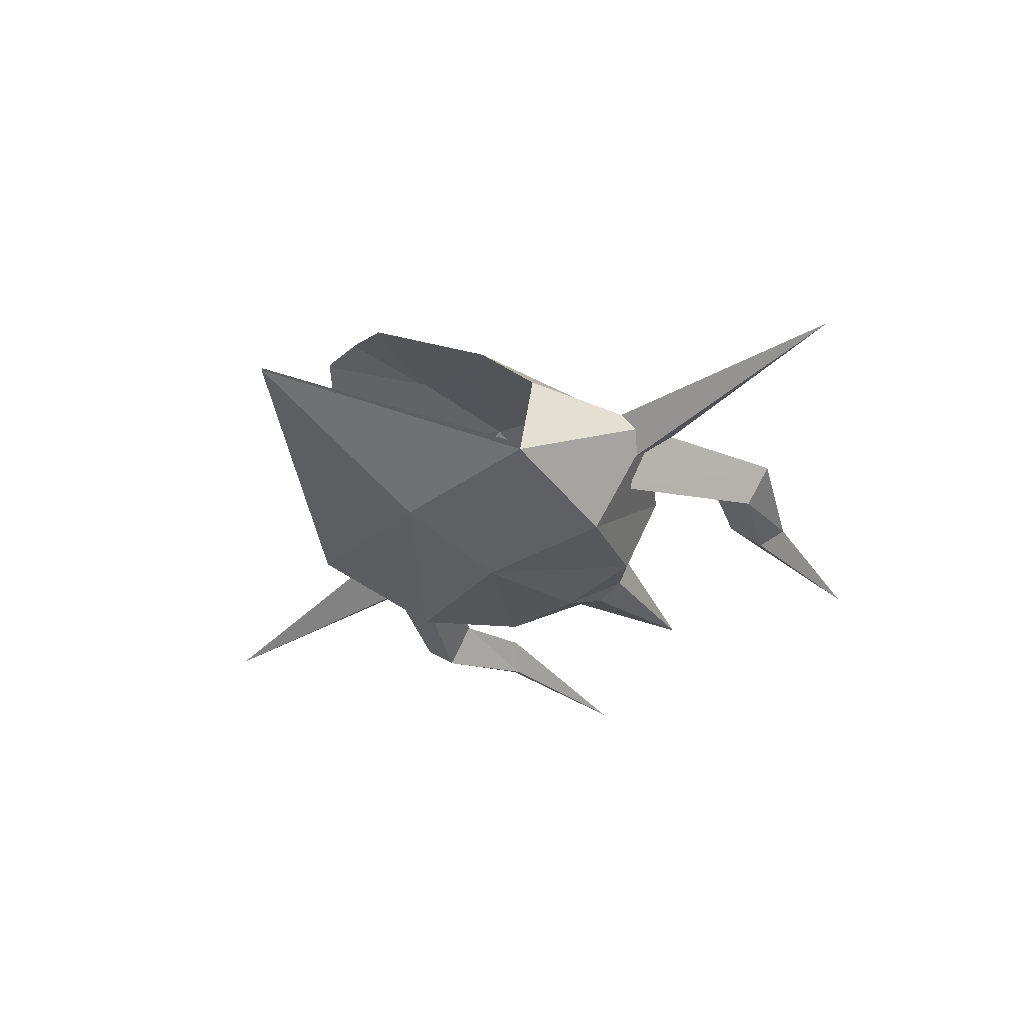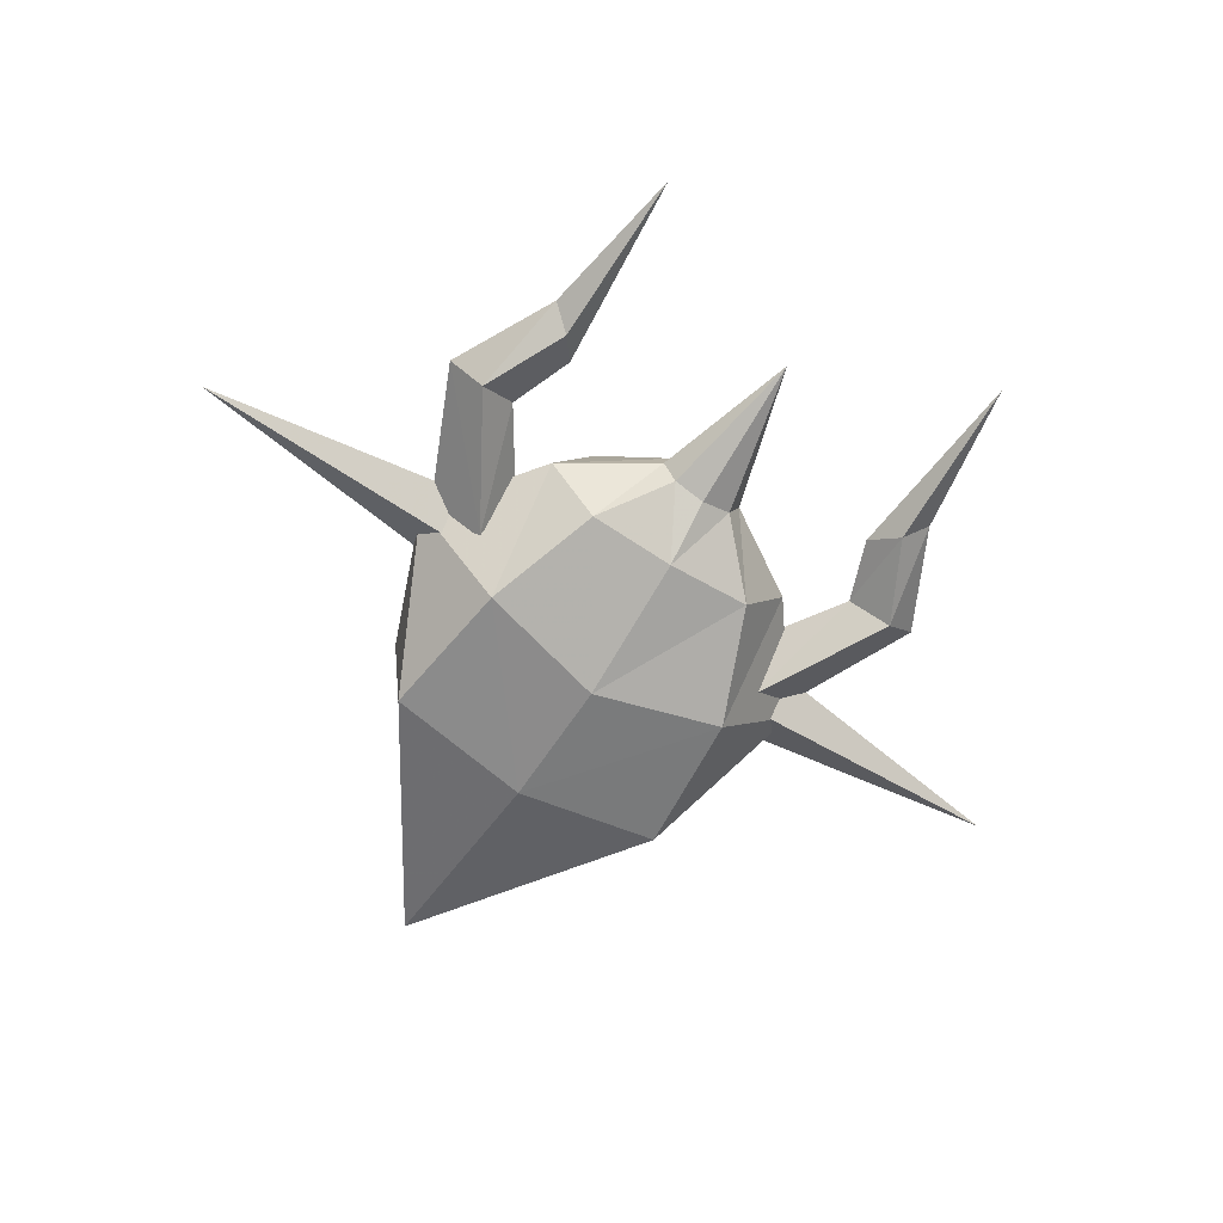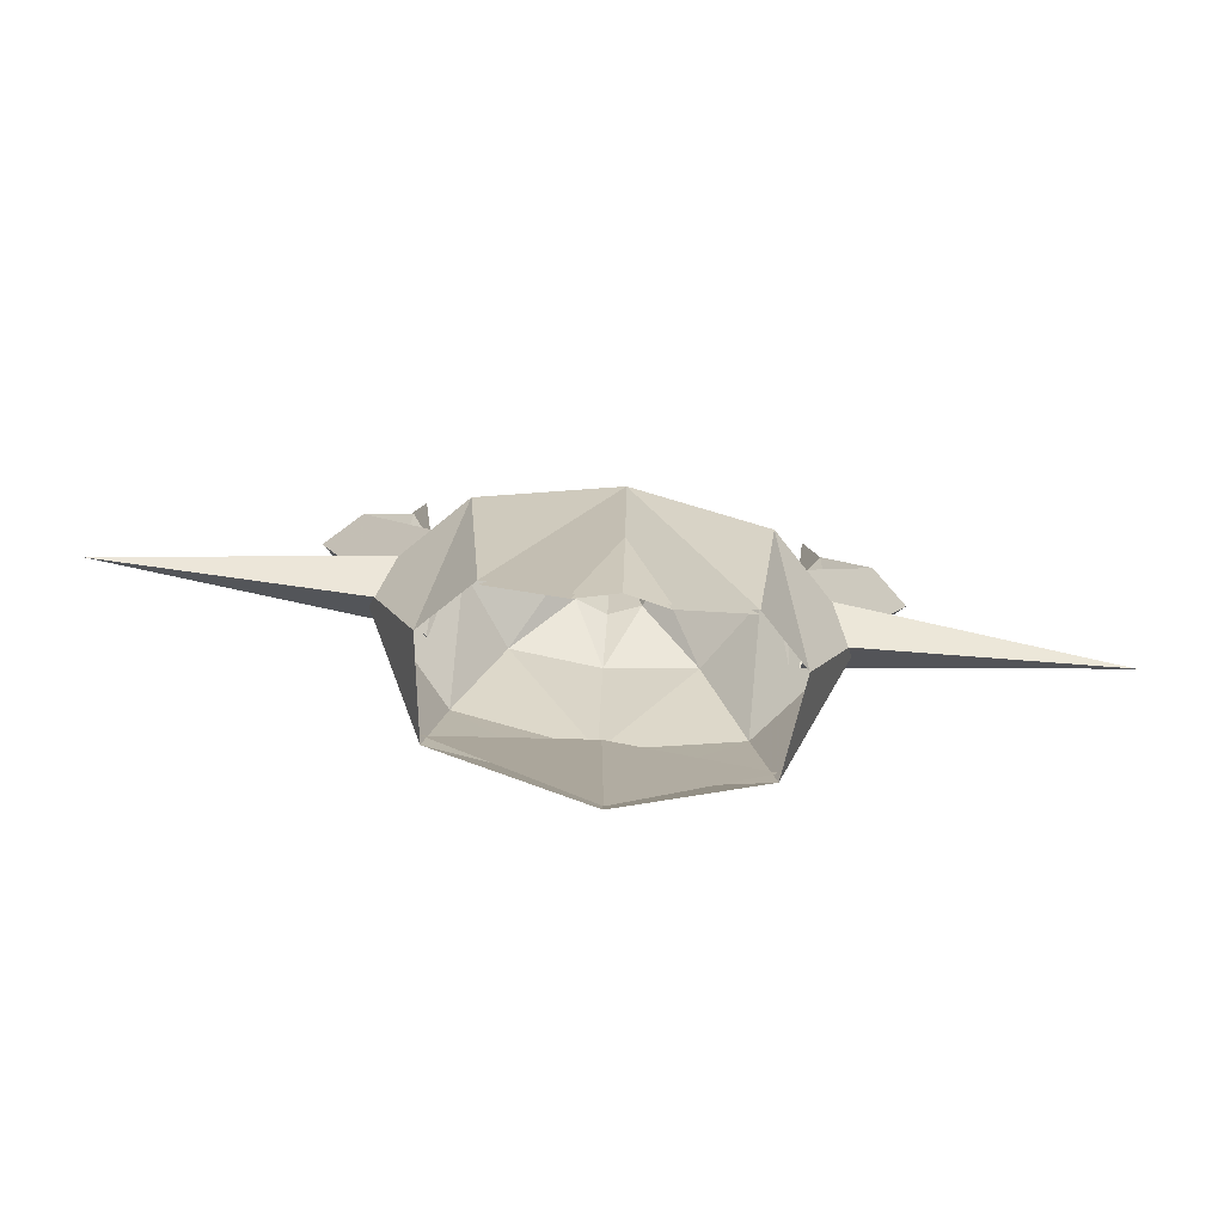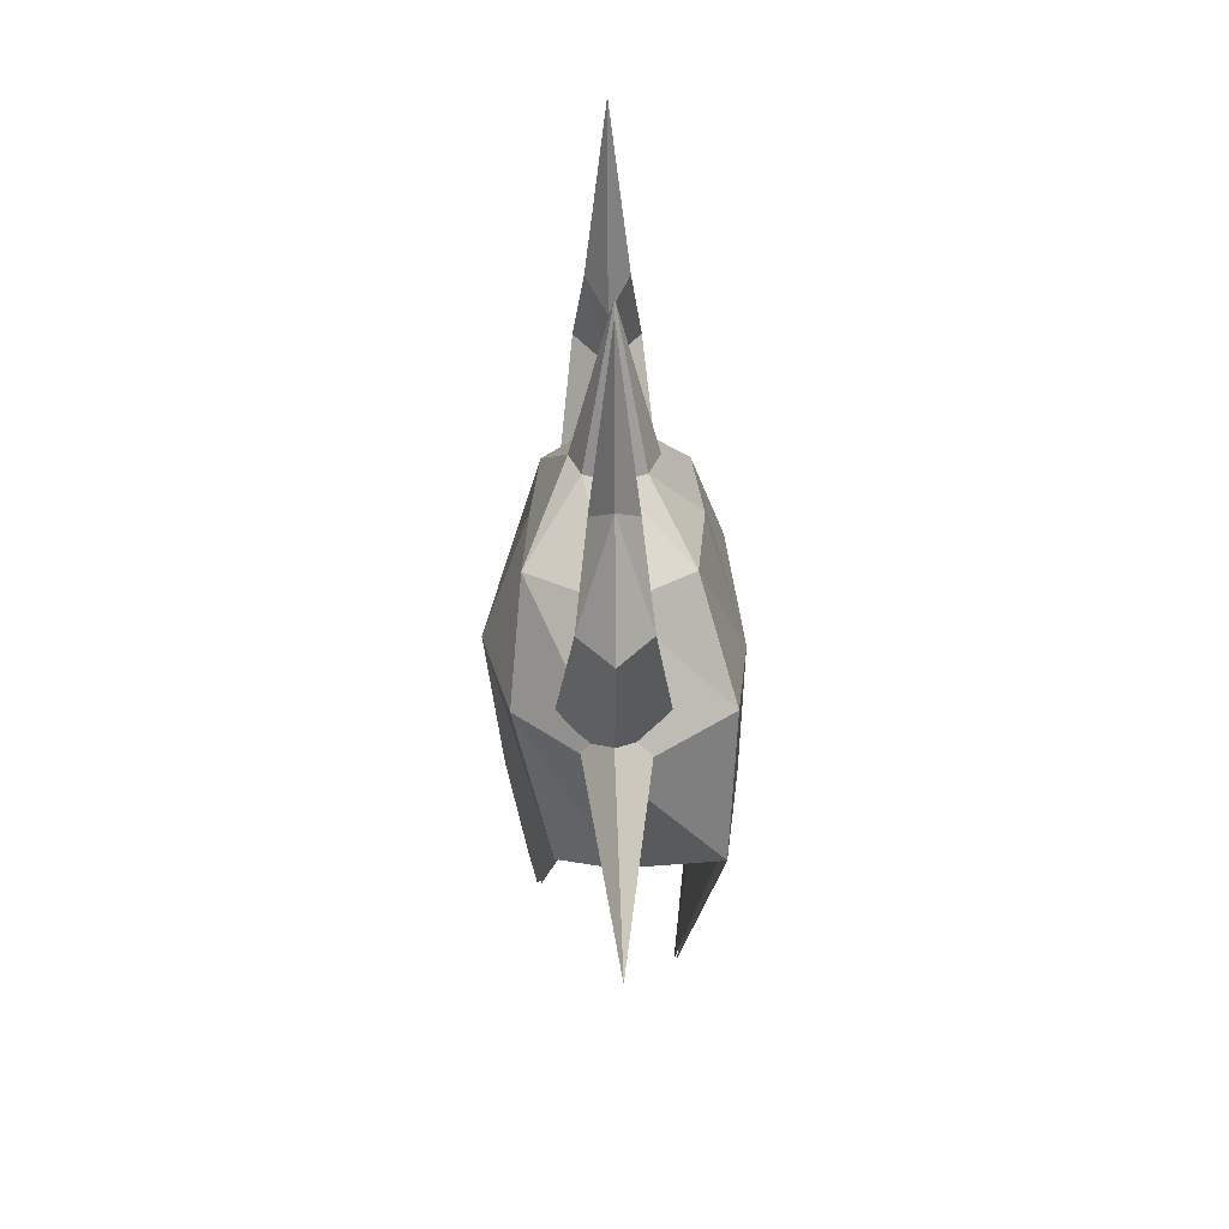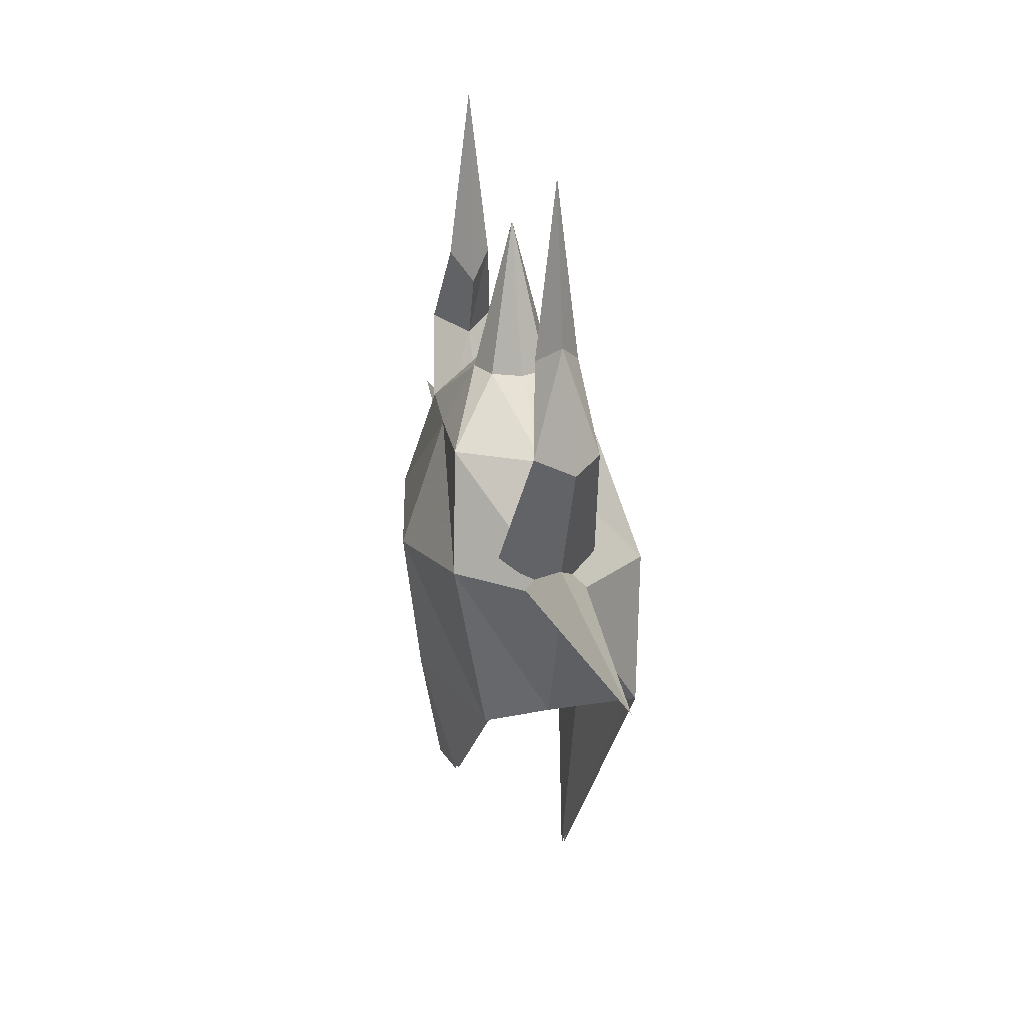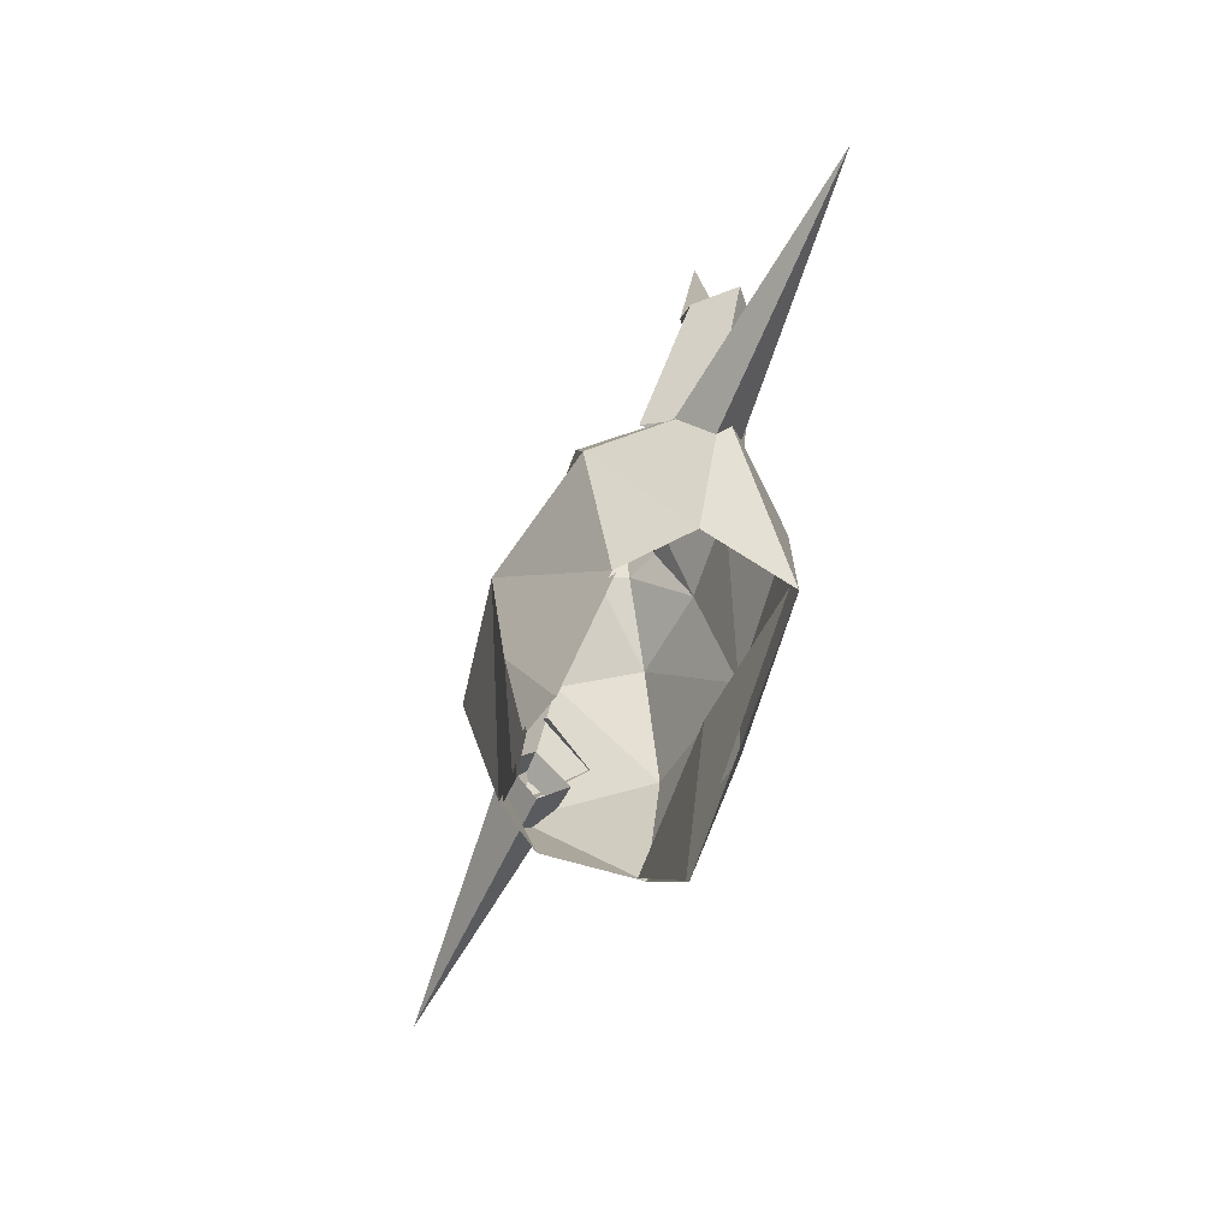
<metadata>
{"format":"obj","ext":"obj","renderer":"f3d","projection":"perspective","resolution":1024,"background":"white","views":[{"elev":-40.8,"azim":-138.4,"up":"+Y"},{"elev":-63.0,"azim":-32.5,"up":"+Y"},{"elev":-77.4,"azim":173.8,"up":"+Z"},{"elev":35.2,"azim":-90.9,"up":"+Z"},{"elev":22.0,"azim":-103.0,"up":"+Z"},{"elev":-64.2,"azim":-114.0,"up":"+Z"}]}
</metadata>
<code>
g juqing_fuben_252_toukui
v -15.11 0.05708 32.59
v -41.15 0.04596 36.23
v -15.05 2.957 36.51
v -15.08 -2.817 36.51
v -15.11 0.05708 32.59
v -15.07 0.3846 39.9
v -15.07 0.3846 39.9
v -17.89 0.2669 49.19
v -21.32 -2.536 50.11
v -14.62 -4.015 38.72
v -13.35 0.2628 42.2
v -24.4 0.2825 49.59
v -21.29 3.086 50.1
v -14.56 4.564 38.71
v -18.41 0.2866 35.98
v -17.59 -1.57 57.43
v -15.71 0.2696 54.93
v -19.62 0.2798 59.03
v -17.58 2.12 57.41
v -17.31 0.2747 72.76
v -18.41 0.2866 35.98
v -13.35 0.2628 42.2
v -14.6 0.03027 23.52
v -19.55 0.03693 36.4
v -11.75 7.933 36.4
v -10.23 4.85 20.83
v -4e-06 10.34 34.87
v -4e-06 8.822 22.46
v -12.12 0.02737 46.29
v -3.931 0.01005 51.51
v -2.773 2.469 51.51
v -7.823 6.964 46.29
v -6e-06 3.483 51.51
v -5e-06 6.427 46.29
v -3.513 6.329 12.57
v -6e-06 7.073 12.79
v -7e-06 0.001743 64.68
v -1.1e-05 -9.959 21.56
v -1.1e-05 -10.34 33.66
v -11.8 -9.074 36.4
v -13.29 -8.432 23.1
v -19.55 0.03693 36.4
v -14.6 0.03027 23.52
v -1e-05 -6.856 46.29
v -8e-06 -3.48 51.51
v -2.787 -2.454 51.51
v -7.861 -6.045 46.29
v -8e-06 -5.309 0.9902
v -3.931 0.01005 51.51
v -12.12 0.02737 46.29
v -7e-06 0.001743 64.68
v 15.11 0.05707 32.59
v 15.05 2.957 36.51
v 41.15 0.04593 36.23
v 15.08 -2.817 36.51
v 15.11 0.05707 32.59
v 15.07 0.3846 39.9
v 15.07 0.3846 39.9
v 17.45 0.2669 49.08
v 12.9 0.2628 42.09
v 14.17 -4.015 38.62
v 20.88 -2.536 50
v 23.96 0.2825 49.48
v 17.97 0.2866 35.88
v 14.12 4.564 38.61
v 20.85 3.086 49.99
v 17.14 -1.57 57.32
v 15.27 0.2696 54.82
v 19.17 0.2798 58.92
v 17.14 2.12 57.31
v 16.87 0.2747 72.65
v 17.97 0.2866 35.88
v 12.9 0.2628 42.09
v 14.6 0.03027 23.52
v 10.23 4.85 20.83
v 11.75 7.933 36.4
v 19.55 0.03692 36.4
v -4e-06 8.822 22.46
v 12.12 0.02736 46.29
v 7.823 5.644 46.29
v 2.773 2.469 51.51
v 3.931 0.01005 51.51
v -5e-06 6.427 46.29
v 3.513 6.329 12.57
v 13.29 -8.432 23.1
v 11.8 -9.074 36.4
v 14.6 0.03027 23.52
v 19.55 0.03692 36.4
v -1e-05 -6.856 46.29
v 7.86 -6.045 46.29
v 2.787 -2.454 51.51
v 12.12 0.02736 46.29
v 3.931 0.01005 51.51
v -3.513 6.019 12.57
v -6e-06 6.763 12.79
v -4e-06 8.512 22.46
v -10.23 4.54 20.83
v 3.513 6.019 12.57
v 10.23 4.54 20.83
v -4e-06 8.512 22.46
v -13.29 -7.707 23.1
v -1e-05 -7.123 25.08
v -8e-06 -5.062 0.9903
v 13.29 -7.707 23.1
f 1 2 3
f 4 2 5
f 3 2 6
f 7 2 4
f 8 9 10
f 10 11 8
f 12 13 14
f 14 15 12
f 16 9 8
f 8 17 16
f 18 19 13
f 13 12 18
f 17 20 16
f 18 20 19
f 12 21 10
f 10 9 12
f 8 22 14
f 14 13 8
f 18 12 9
f 9 16 18
f 19 17 8
f 8 13 19
f 19 20 17
f 16 20 18
f 23 24 25
f 25 26 23
f 26 25 27
f 27 28 26
f 29 30 31
f 31 32 29
f 24 29 32
f 32 25 24
f 32 31 33
f 33 34 32
f 25 32 34
f 34 27 25
f 35 26 28
f 28 36 35
f 30 37 31
f 31 37 33
f 38 39 40
f 40 41 38
f 41 40 42
f 42 43 41
f 44 45 46
f 46 47 44
f 39 44 47
f 47 40 39
f 41 48 38
f 47 46 49
f 49 50 47
f 40 47 50
f 50 42 40
f 45 51 46
f 46 51 49
f 52 53 54
f 55 56 54
f 53 57 54
f 58 55 54
f 59 60 61
f 61 62 59
f 63 64 65
f 65 66 63
f 67 68 59
f 59 62 67
f 69 63 66
f 66 70 69
f 68 67 71
f 69 70 71
f 63 62 61
f 61 72 63
f 59 66 65
f 65 73 59
f 69 67 62
f 62 63 69
f 70 66 59
f 59 68 70
f 70 68 71
f 67 69 71
f 74 75 76
f 76 77 74
f 75 78 27
f 27 76 75
f 79 80 81
f 81 82 79
f 77 76 80
f 80 79 77
f 80 83 33
f 33 81 80
f 76 27 83
f 83 80 76
f 84 36 78
f 78 75 84
f 82 81 37
f 81 33 37
f 38 85 86
f 86 39 38
f 85 87 88
f 88 86 85
f 89 90 91
f 91 45 89
f 39 86 90
f 90 89 39
f 85 38 48
f 90 92 93
f 93 91 90
f 86 88 92
f 92 90 86
f 45 91 51
f 91 93 51
f 94 95 96
f 96 97 94
f 98 99 100
f 100 95 98
f 101 102 103
f 104 103 102

</code>
